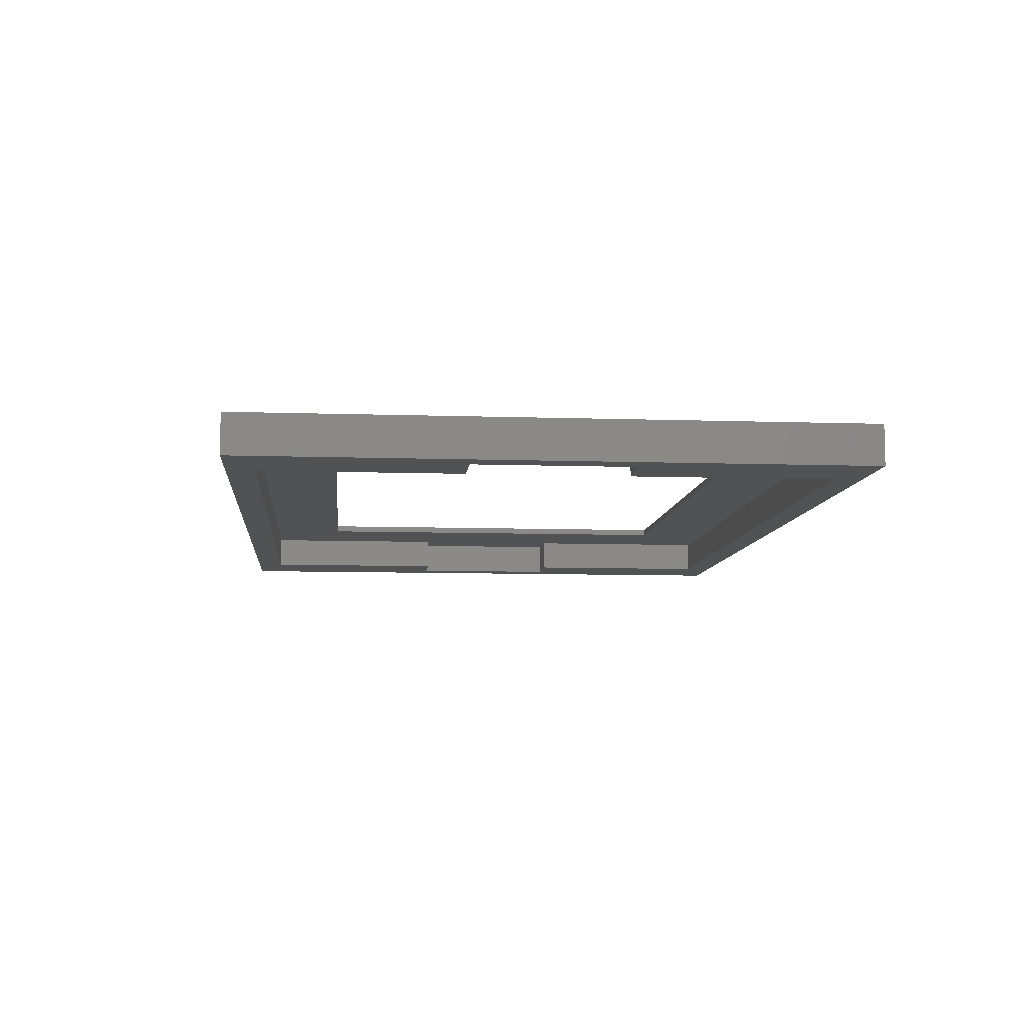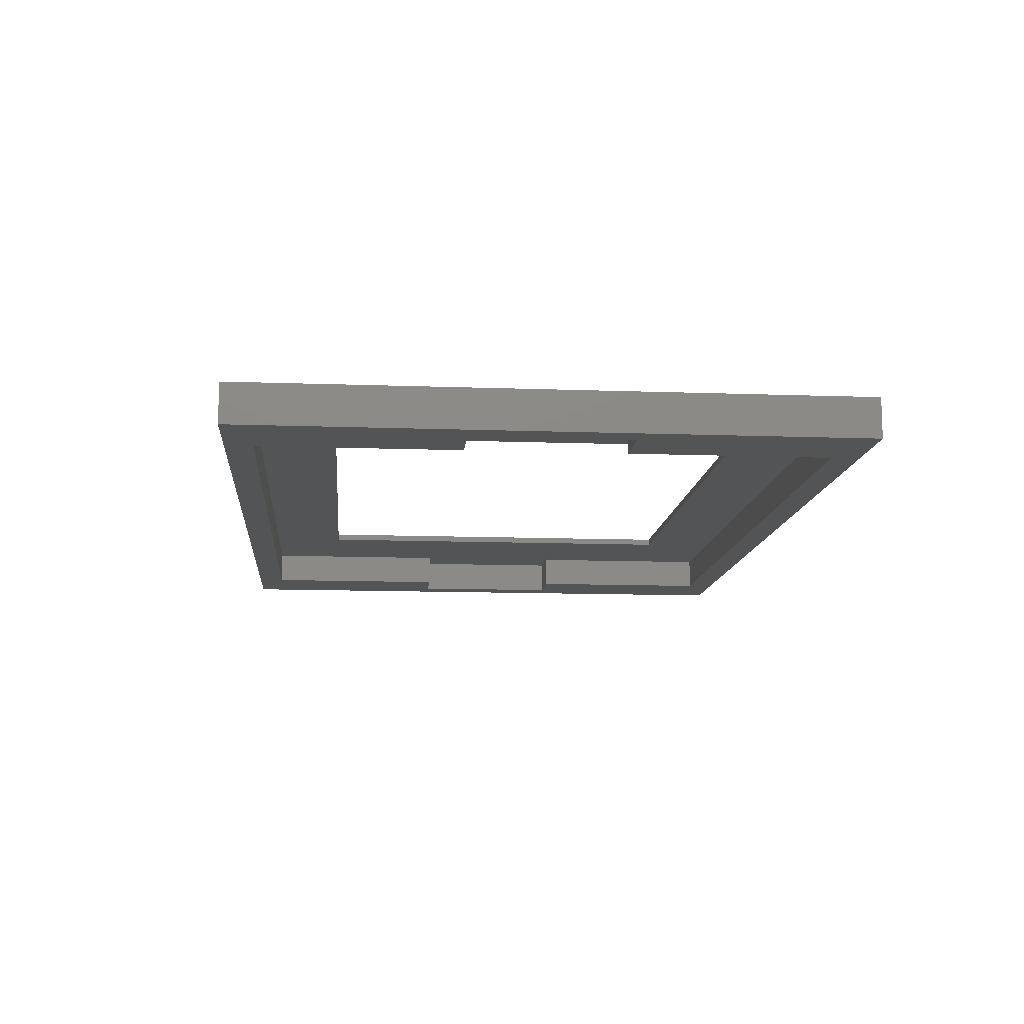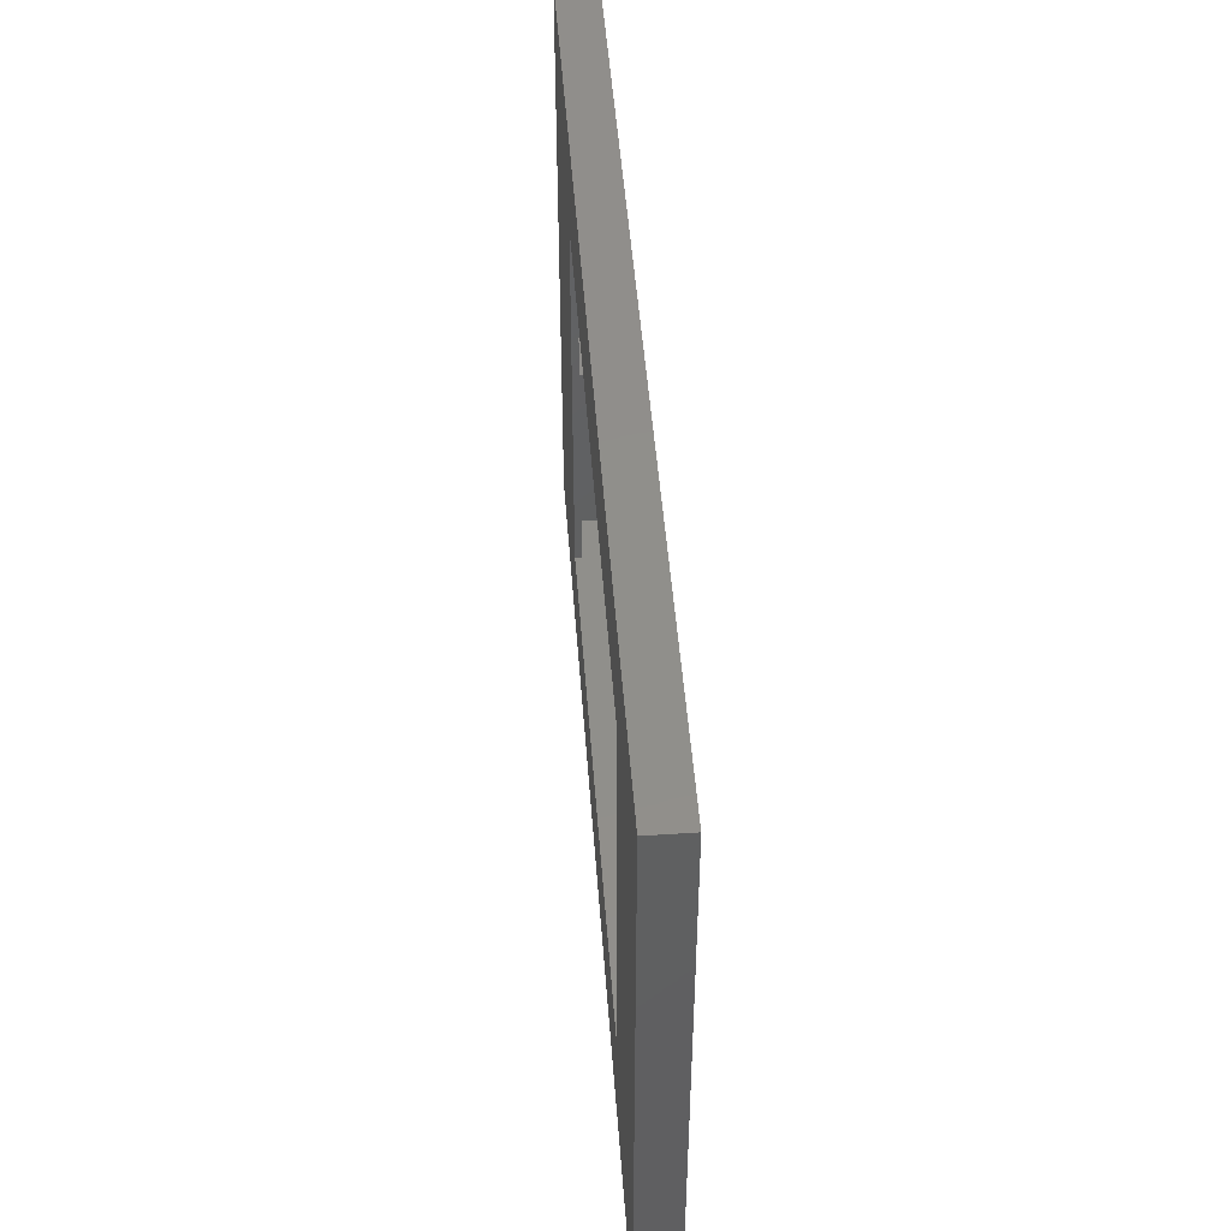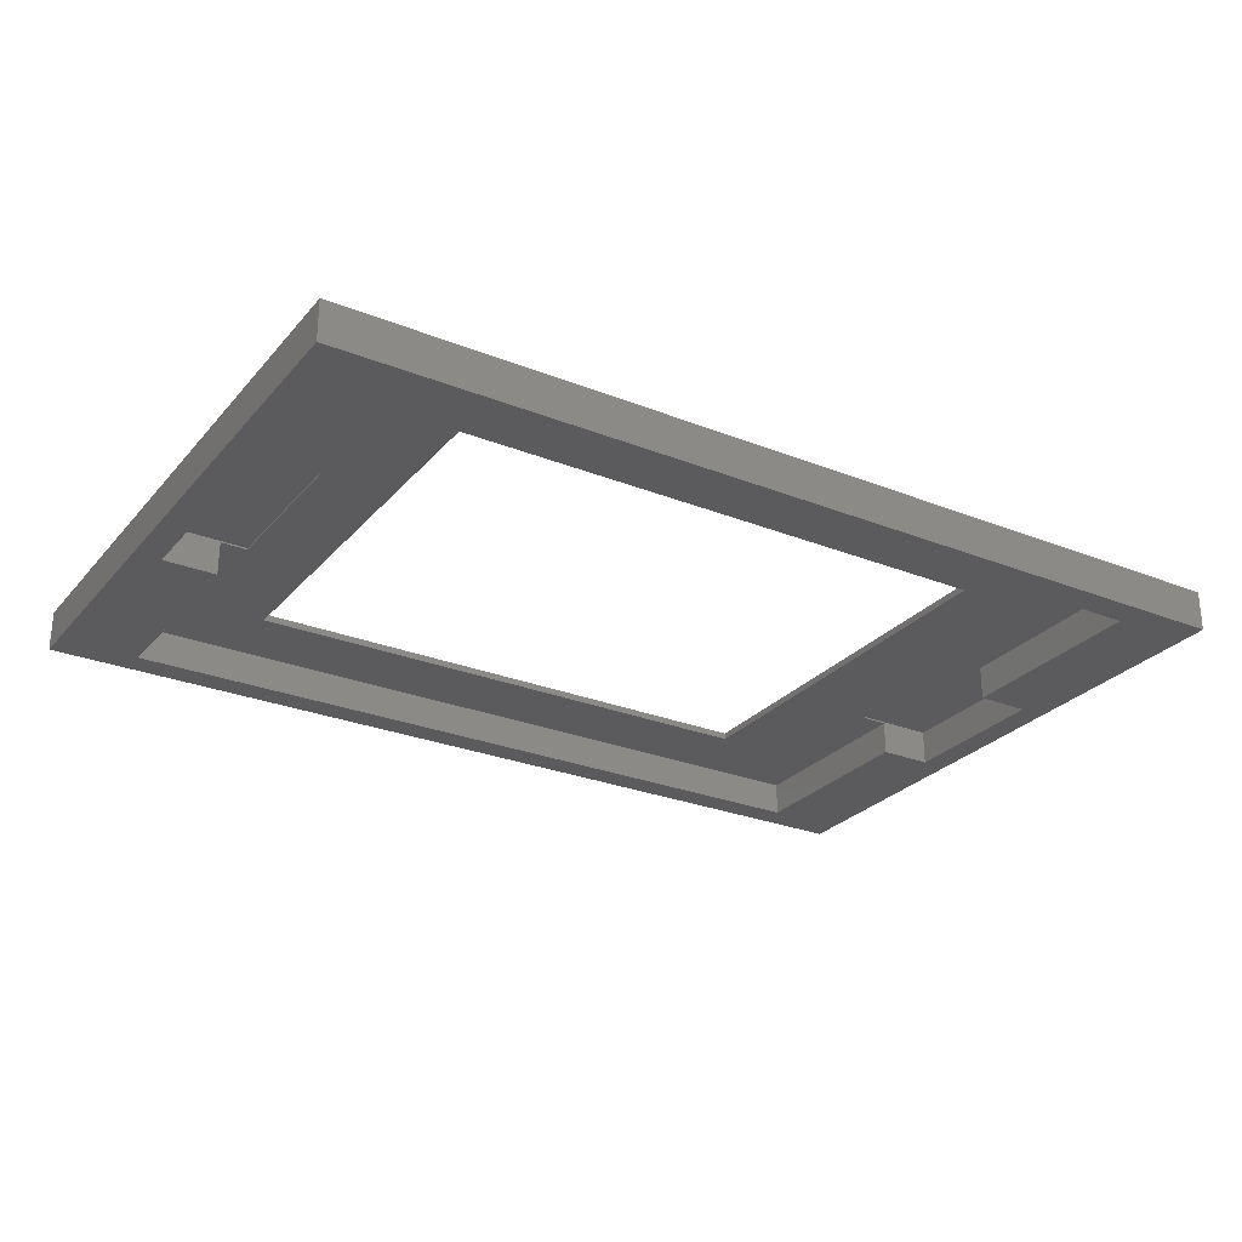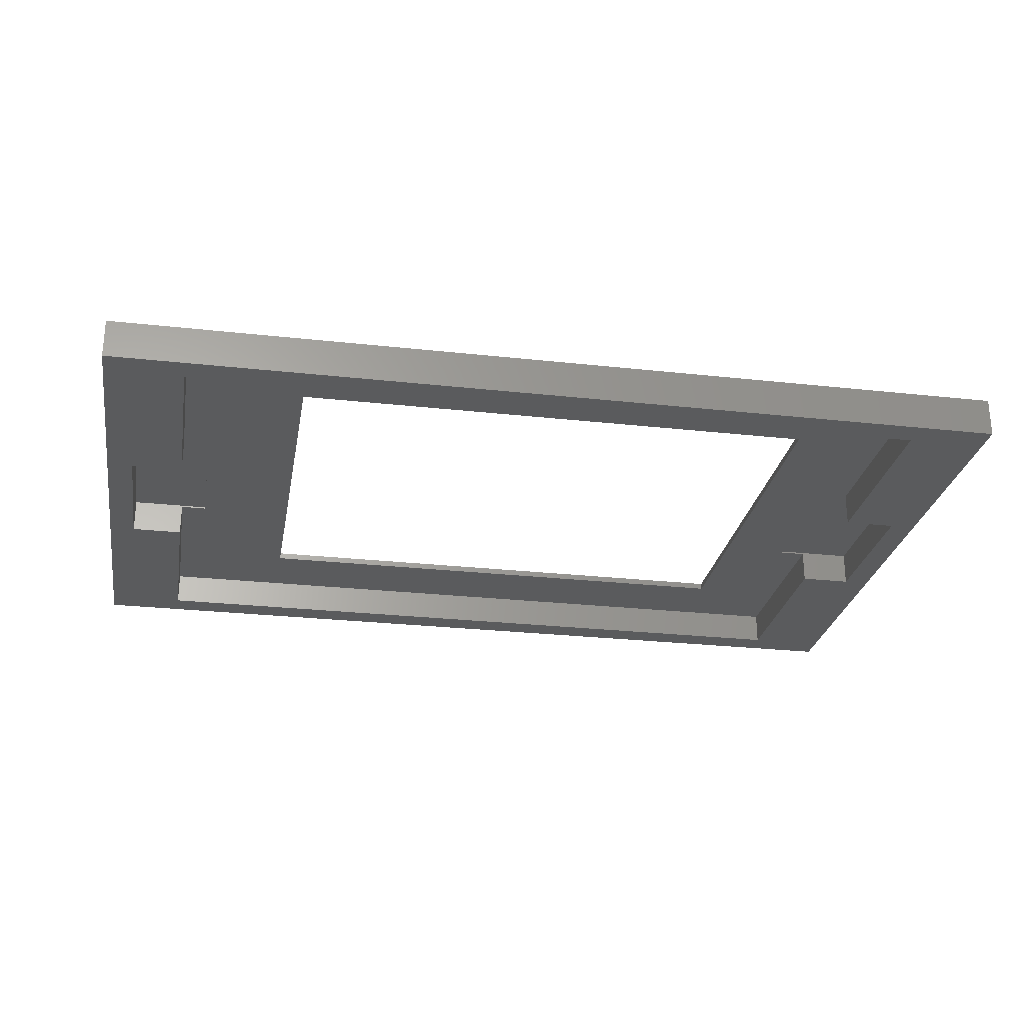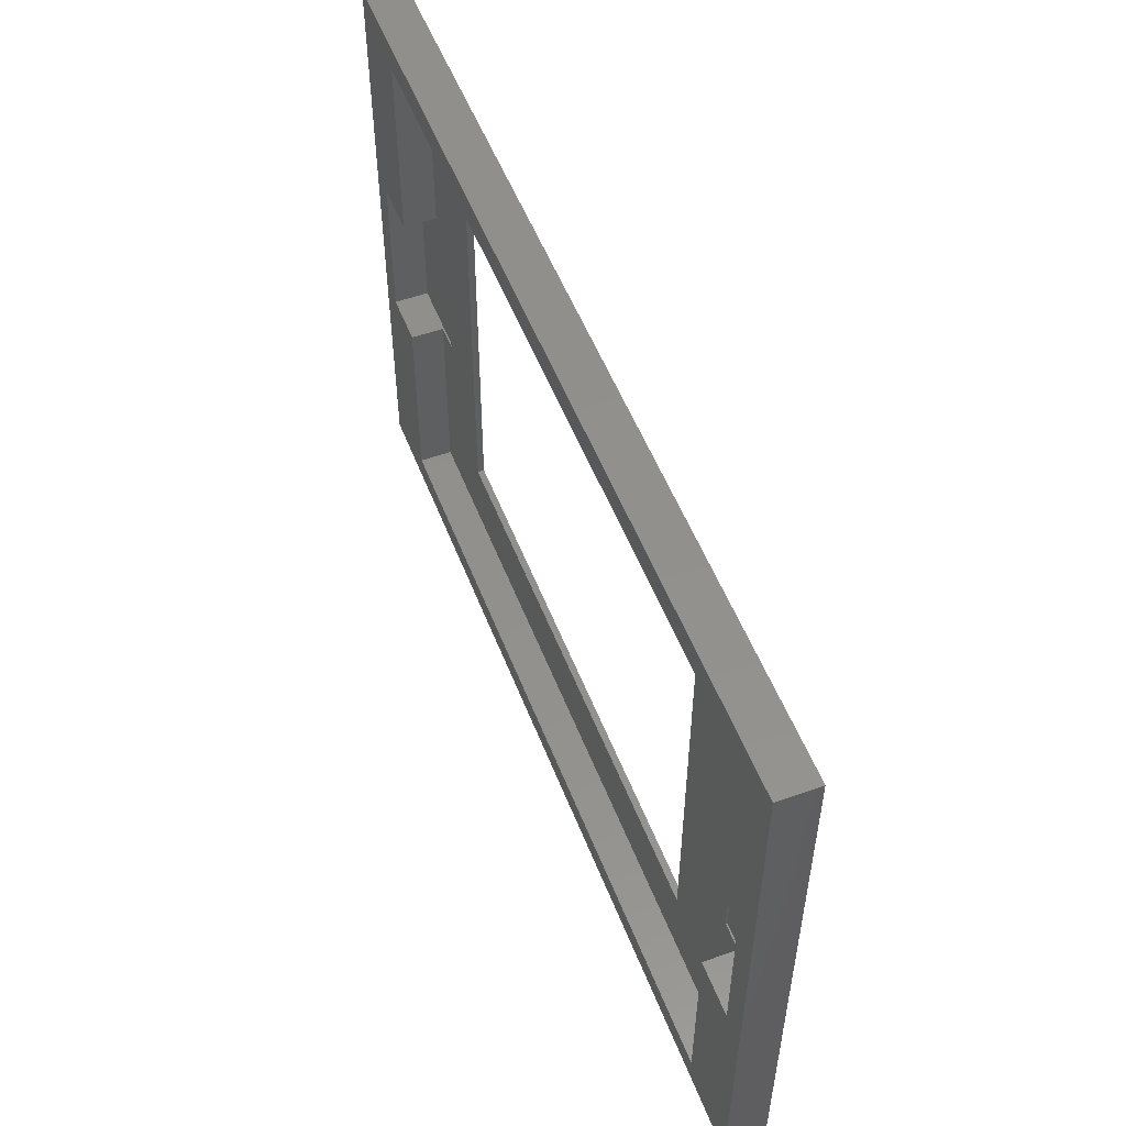
<metadata>
{"format":"stl","ext":"stl","renderer":"f3d","projection":"perspective","resolution":1024,"background":"white","views":[{"elev":-8.4,"azim":-95.3,"up":"+Z"},{"elev":-11.8,"azim":85.0,"up":"+Z"},{"elev":48.2,"azim":85.8,"up":"+Y"},{"elev":-27.1,"azim":148.4,"up":"+Z"},{"elev":-26.5,"azim":-9.9,"up":"+Z"},{"elev":53.4,"azim":-111.0,"up":"+Y"}]}
</metadata>
<code>
# stl→obj: 48 verts, 96 faces
v -9.525 -3.345 0
v -9.525 -3.345 4.8
v -9.525 70.25 0
v -9.525 70.25 4.8
v 100.4 -3.345 0
v 100.4 -3.345 4.8
v 90.91 66.9 0
v 100.4 70.25 0
v -6.35 42.98 0
v -6.35 23.93 0
v 90.91 0 0
v 0 0 0
v 90.91 23.93 0
v 90.91 42.98 0
v 97.26 42.98 0
v 97.26 23.93 0
v 0 42.98 0
v 0 66.9 0
v 0 23.93 0
v 100.4 70.25 4.8
v 14.6 9.15 4.8
v 79.4 9.15 4.8
v 14.6 57.75 4.8
v 79.4 57.75 4.8
v -6.35 42.98 4.175
v -6.35 23.93 4.175
v 3.175 42.98 4.175
v 0 42.98 4
v 3.175 42.98 4
v 0 66.9 4
v 90.91 66.9 4
v 90.91 42.98 4
v 87.73 42.98 4.175
v 97.26 42.98 4.175
v 87.73 42.98 4
v 97.26 23.93 4.175
v 87.73 23.93 4
v 87.73 23.93 4.175
v 90.91 23.93 4
v 90.91 0 4
v 0 0 4
v 0 23.93 4
v 3.175 23.93 4.175
v 3.175 23.93 4
v 14.6 57.75 4
v 14.6 9.15 4
v 79.4 9.15 4
v 79.4 57.75 4
f 1 2 3
f 3 2 4
f 2 1 5
f 6 2 5
f 7 3 8
f 1 3 9
f 1 9 10
f 11 5 12
f 1 10 12
f 1 12 5
f 13 5 11
f 14 8 15
f 5 13 16
f 5 16 8
f 16 15 8
f 17 3 18
f 18 3 7
f 14 7 8
f 9 3 17
f 12 10 19
f 3 4 8
f 8 4 20
f 21 2 6
f 22 21 6
f 4 2 21
f 20 4 23
f 20 24 6
f 20 23 24
f 24 22 6
f 21 23 4
f 6 5 8
f 20 6 8
f 9 25 26
f 10 9 26
f 27 28 29
f 25 28 27
f 17 28 25
f 9 17 25
f 18 30 28
f 17 18 28
f 7 31 30
f 18 7 30
f 31 7 32
f 32 7 14
f 32 14 15
f 33 32 34
f 34 32 15
f 35 32 33
f 34 15 36
f 36 15 16
f 37 38 39
f 36 16 39
f 36 39 38
f 39 16 13
f 39 13 40
f 40 13 11
f 40 11 41
f 41 11 12
f 19 42 41
f 12 19 41
f 43 44 26
f 26 44 42
f 26 42 19
f 26 19 10
f 45 23 21
f 46 45 21
f 22 47 21
f 21 47 46
f 24 48 22
f 22 48 47
f 48 24 23
f 45 48 23
f 27 43 25
f 25 43 26
f 27 29 43
f 43 29 44
f 30 29 28
f 45 29 30
f 35 31 32
f 48 31 35
f 46 44 29
f 46 42 44
f 37 39 40
f 46 41 42
f 40 41 46
f 47 40 46
f 37 40 47
f 31 45 30
f 46 29 45
f 45 31 48
f 48 35 37
f 48 37 47
f 35 33 38
f 37 35 38
f 34 36 33
f 33 36 38

</code>
